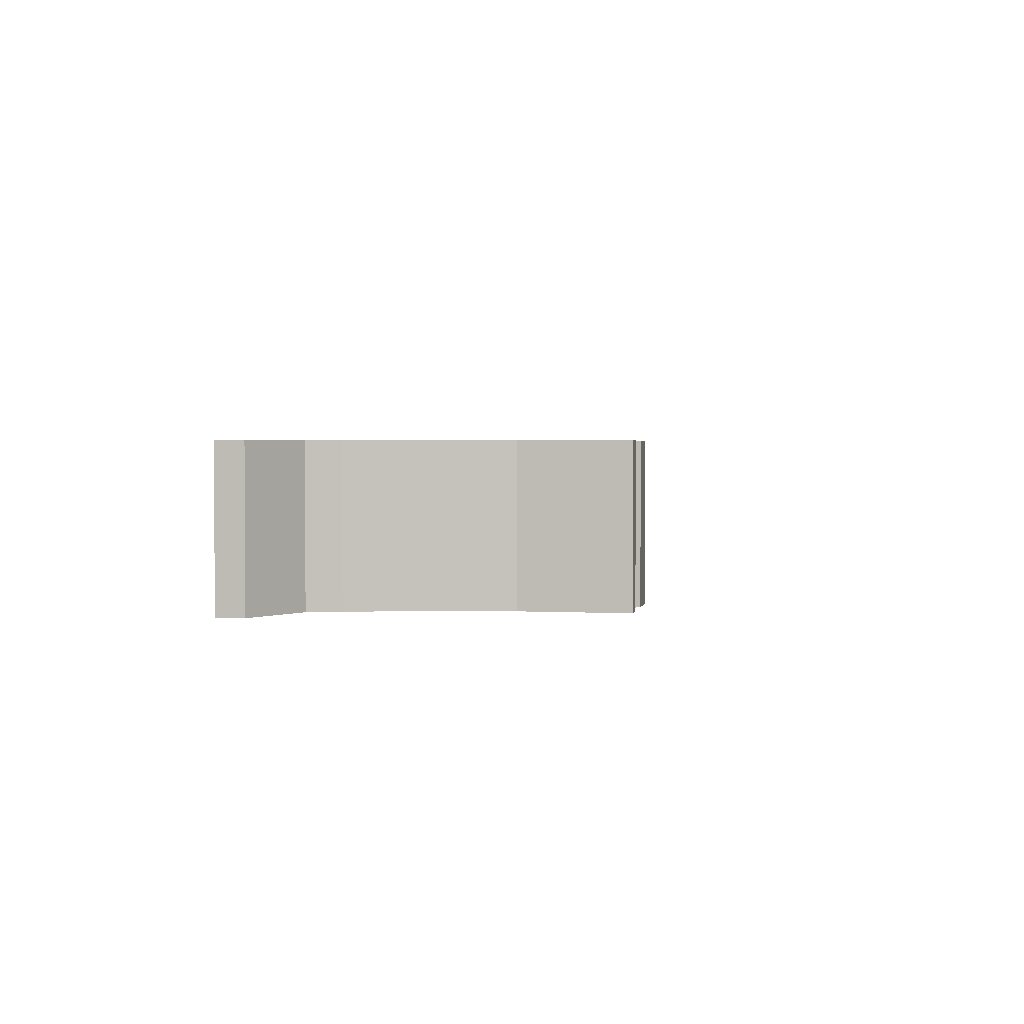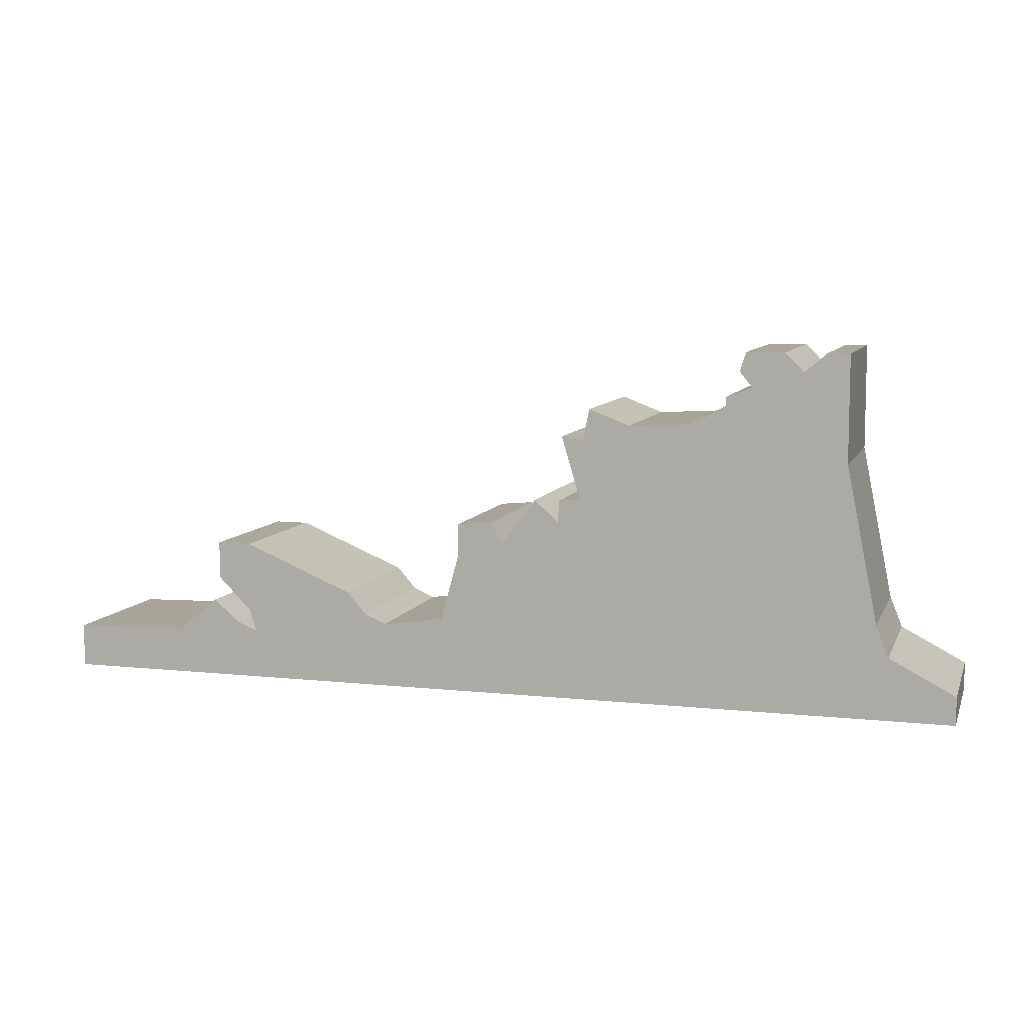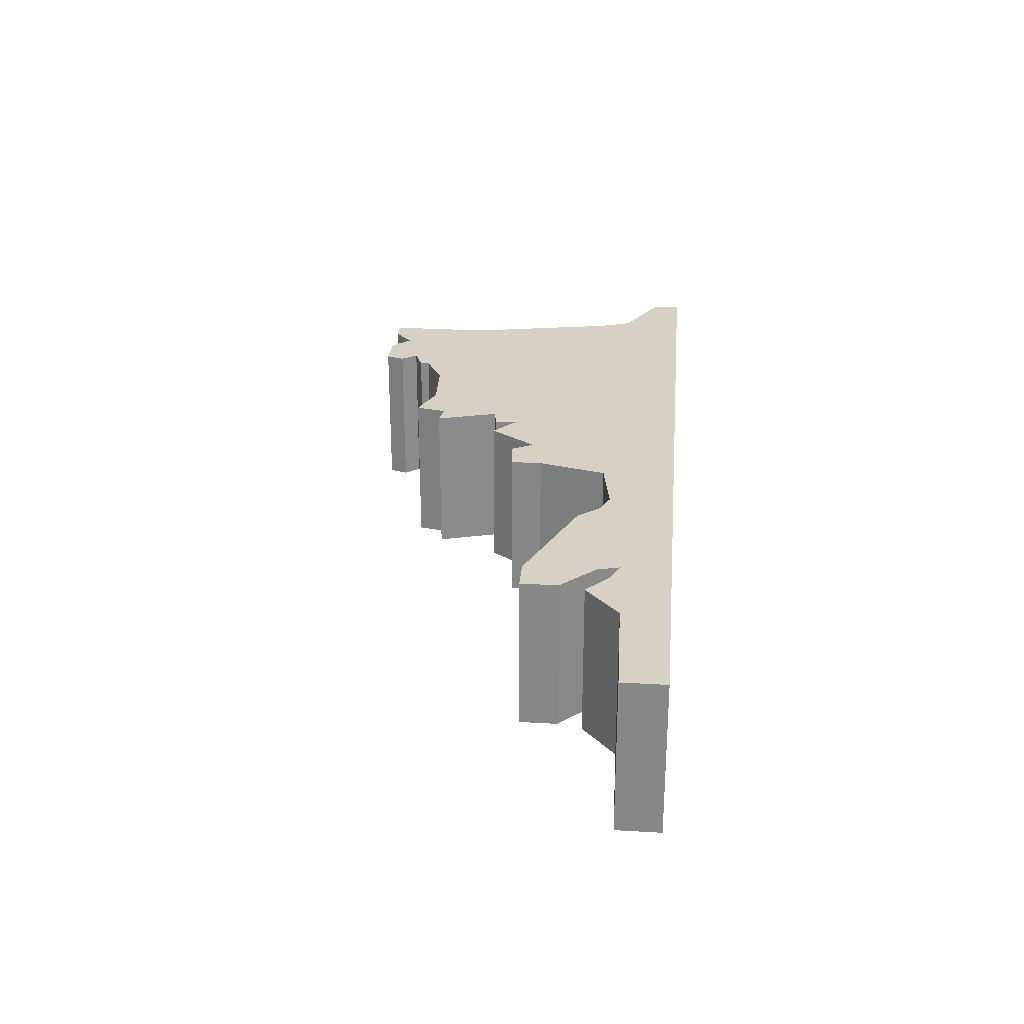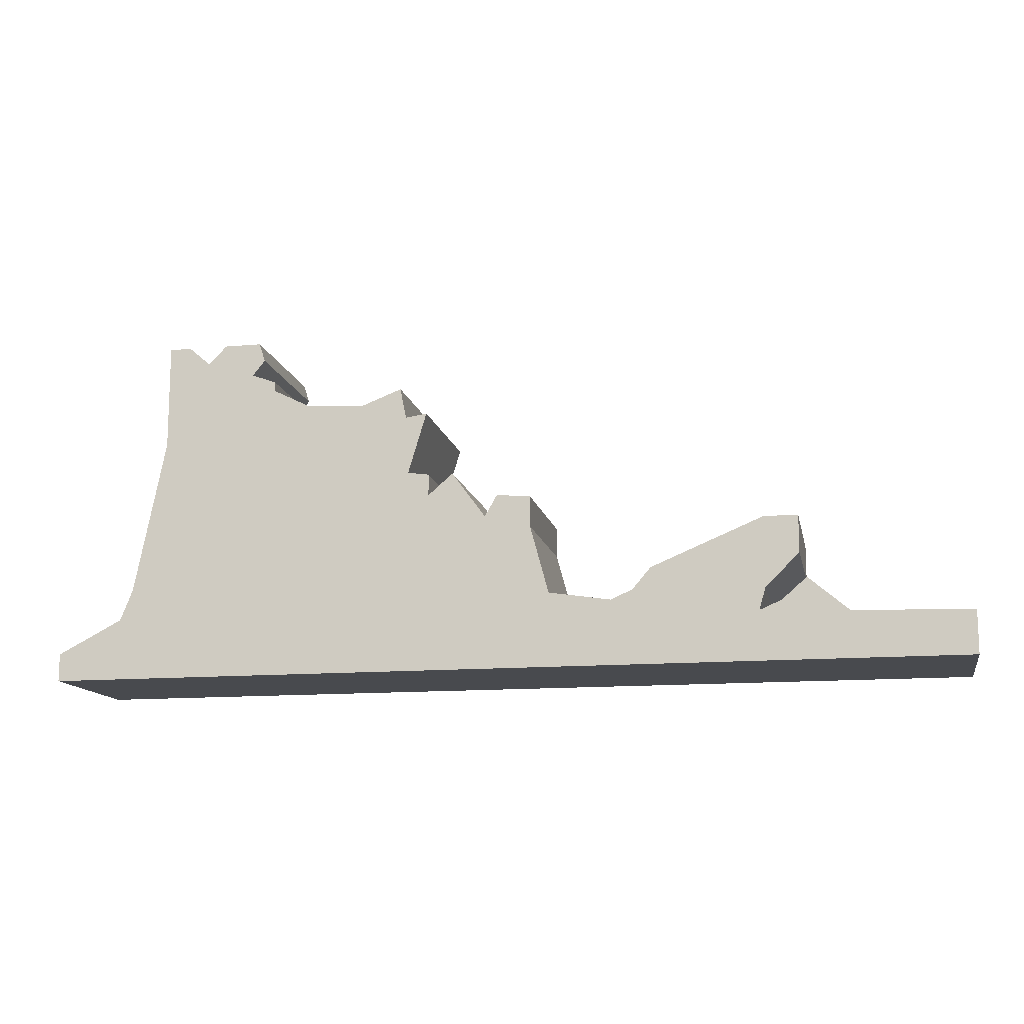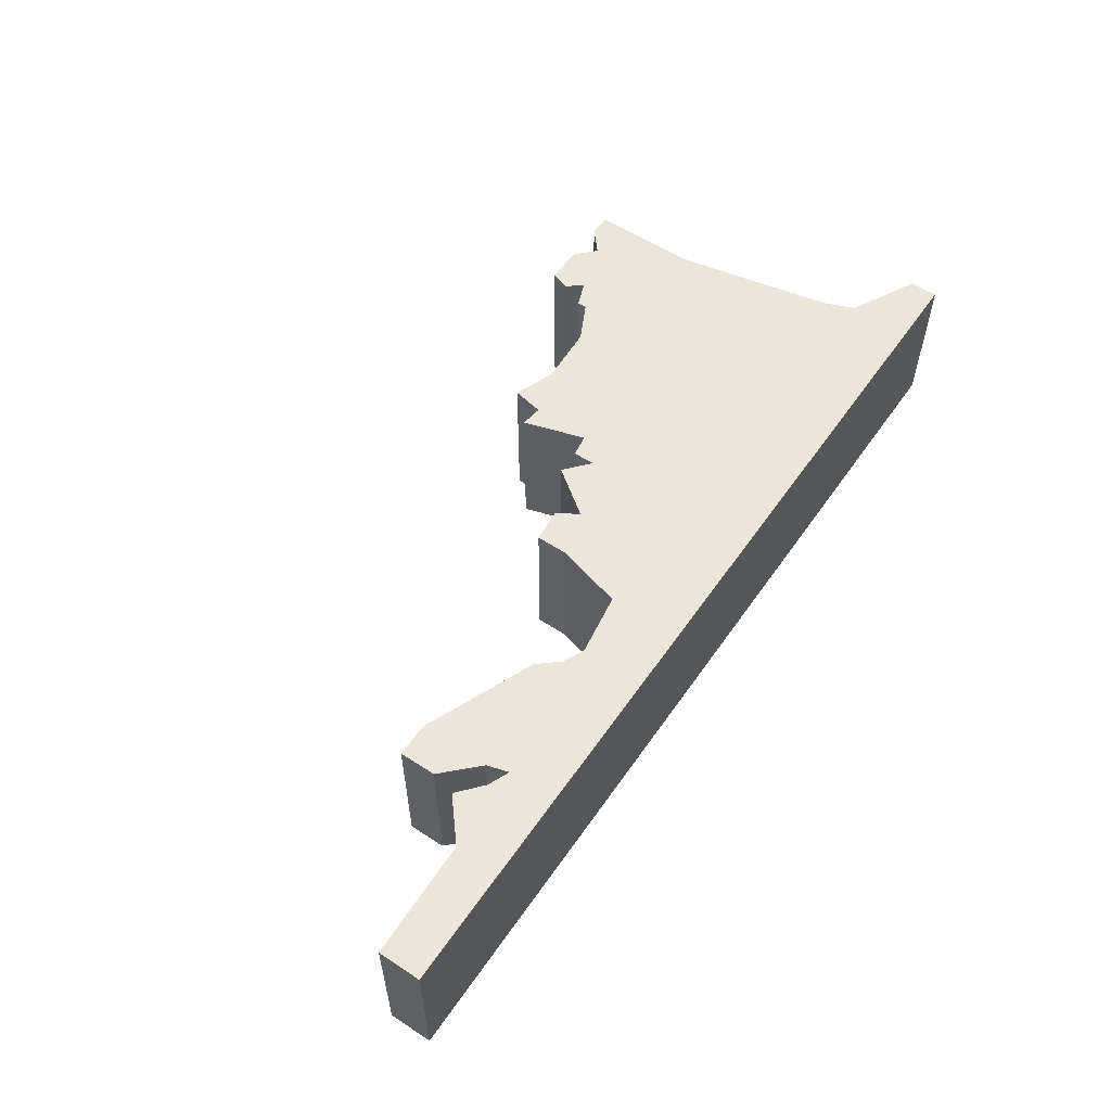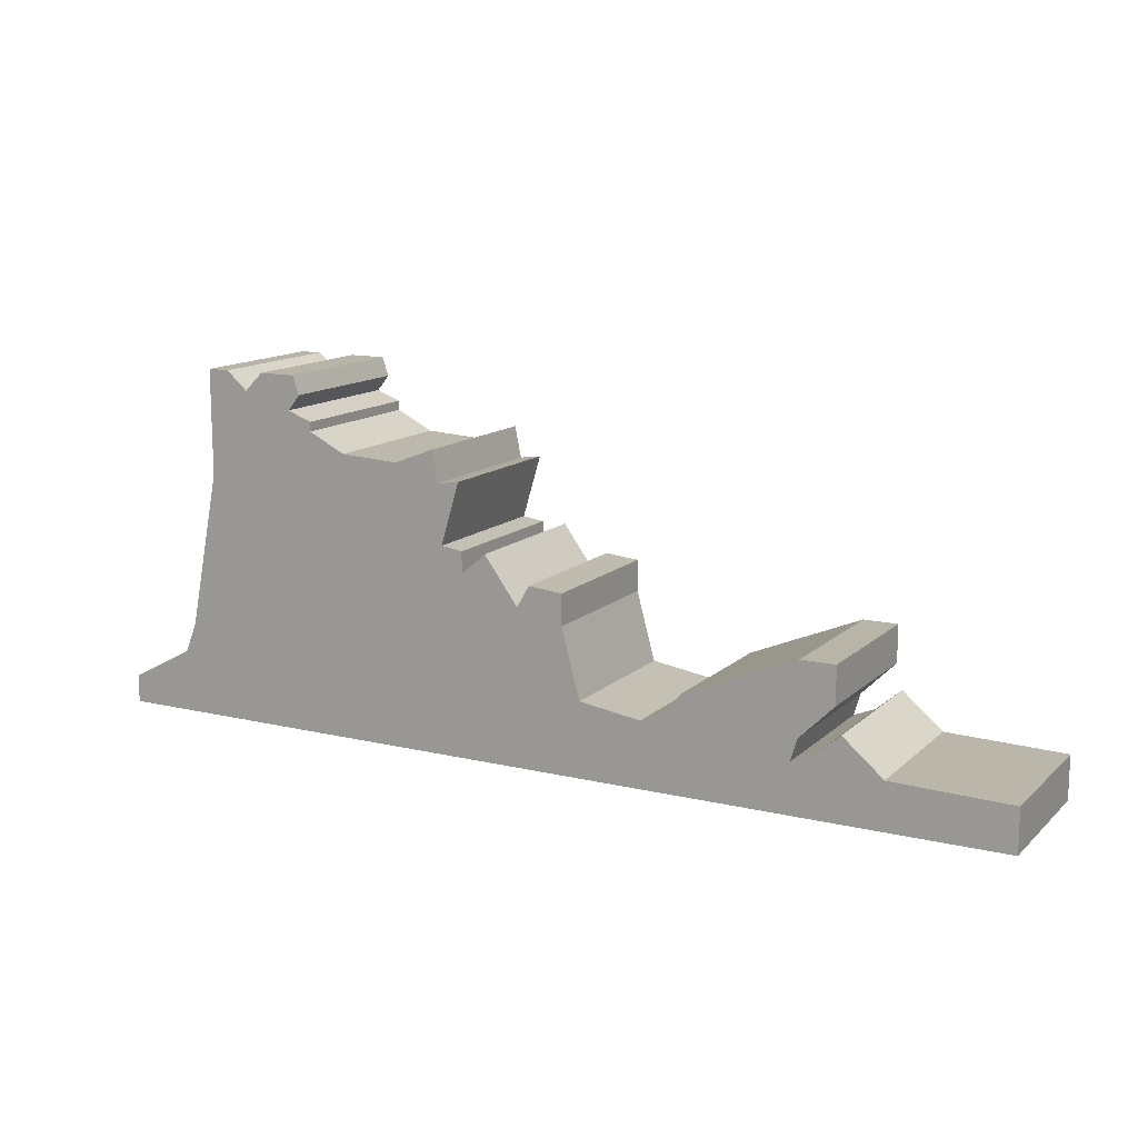
<metadata>
{"format":"obj","ext":"obj","renderer":"f3d","projection":"perspective","resolution":1024,"background":"white","views":[{"elev":2.0,"azim":100.6,"up":"+Z"},{"elev":8.3,"azim":16.4,"up":"+Y"},{"elev":26.8,"azim":-84.8,"up":"+Z"},{"elev":-13.1,"azim":-168.6,"up":"+Y"},{"elev":56.7,"azim":-55.7,"up":"+Z"},{"elev":13.2,"azim":-151.6,"up":"+Y"}]}
</metadata>
<code>
g sbg_iceland_dn_bridge03_s
v 1.01 1.08 0
v 0.95 1.14 0
v 0.83 1.14 0
v 0.81 1.08 0
v 0.85 1.03 0
v 0.77 1 0
v 0.77 0.97 0
v 0.65 0.91 0
v 0.46 0.9 0
v 0.33 0.95 0
v 0.31 0.85 0
v 0.24 0.86 0
v 0.3 0.66 0
v 0.23 0.65 0
v 0.23 0.58 0
v 0.15 0.65 0
v 0.04 0.5 0
v -0 0.57 0
v -0.11 0.56 0
v -0.11 0.46 0
v -0.17 0.24 0
v -0.37 0.21 0
v -0.44 0.24 0
v -0.5 0.31 0
v -0.86 0.46 0
v -0.97 0.46 0
v -0.97 0.34 0
v -0.86 0.23 0
v -0.84 0.16 0
v -0.91 0.19 0
v -0.99 0.26 0
v -1.12 0.15 0
v -1.5 0.14 0
v -1.5 0 0
v 1.5 0 0
v 1.5 0.09 0
v 1.29 0.2 0
v 1.25 0.3 0
v 1.15 0.8 0
v 1.15 1.14 0
v 1.08 1.14 0
v 1.01 1.08 0.5
v 0.95 1.14 0.5
v 0.83 1.14 0.5
v 0.81 1.08 0.5
v 0.85 1.03 0.5
v 0.77 1 0.5
v 0.77 0.97 0.5
v 0.65 0.91 0.5
v 0.46 0.9 0.5
v 0.33 0.95 0.5
v 0.31 0.85 0.5
v 0.24 0.86 0.5
v 0.3 0.66 0.5
v 0.23 0.65 0.5
v 0.23 0.58 0.5
v 0.15 0.65 0.5
v 0.04 0.5 0.5
v -0 0.57 0.5
v -0.11 0.56 0.5
v -0.11 0.46 0.5
v -0.17 0.24 0.5
v -0.37 0.21 0.5
v -0.44 0.24 0.5
v -0.5 0.31 0.5
v -0.86 0.46 0.5
v -0.97 0.46 0.5
v -0.97 0.34 0.5
v -0.86 0.23 0.5
v -0.84 0.16 0.5
v -0.91 0.19 0.5
v -0.99 0.26 0.5
v -1.12 0.15 0.5
v -1.5 0.14 0.5
v -1.5 0 0.5
v 1.5 0 0.5
v 1.5 0.09 0.5
v 1.29 0.2 0.5
v 1.25 0.3 0.5
v 1.15 0.8 0.5
v 1.15 1.14 0.5
v 1.08 1.14 0.5
g sbg_iceland_dn_bridge03_s_0
f 41 40 1
f 40 39 1
f 37 36 35
f 35 34 22
f 35 22 21
f 34 33 32
f 32 31 30
f 34 32 29
f 32 30 29
f 34 29 22
f 27 26 25
f 28 27 25
f 28 25 24
f 29 28 24
f 29 24 23
f 29 23 22
f 37 35 21
f 37 21 15
f 21 20 17
f 20 19 18
f 20 18 17
f 21 17 15
f 17 16 15
f 38 37 15
f 15 14 13
f 38 15 13
f 13 12 11
f 9 8 13
f 11 10 9
f 11 9 13
f 38 13 8
f 8 7 39
f 7 6 5
f 7 5 39
f 5 4 3
f 1 39 5
f 2 1 5
f 3 2 5
f 38 8 39
f 41 81 40
f 81 41 82
f 1 82 41
f 82 1 42
f 40 80 39
f 80 40 81
f 36 76 35
f 76 36 77
f 37 77 36
f 77 37 78
f 35 75 34
f 75 35 76
f 22 62 21
f 62 22 63
f 33 73 32
f 73 33 74
f 34 74 33
f 74 34 75
f 31 71 30
f 71 31 72
f 32 72 31
f 72 32 73
f 30 70 29
f 70 30 71
f 26 66 25
f 66 26 67
f 27 67 26
f 67 27 68
f 28 68 27
f 68 28 69
f 25 65 24
f 65 25 66
f 29 69 28
f 69 29 70
f 24 64 23
f 64 24 65
f 23 63 22
f 63 23 64
f 21 61 20
f 61 21 62
f 19 59 18
f 59 19 60
f 20 60 19
f 60 20 61
f 18 58 17
f 58 18 59
f 16 56 15
f 56 16 57
f 17 57 16
f 57 17 58
f 38 78 37
f 78 38 79
f 14 54 13
f 54 14 55
f 15 55 14
f 55 15 56
f 12 52 11
f 52 12 53
f 13 53 12
f 53 13 54
f 9 49 8
f 49 9 50
f 10 50 9
f 50 10 51
f 11 51 10
f 51 11 52
f 8 48 7
f 48 8 49
f 6 46 5
f 46 6 47
f 7 47 6
f 47 7 48
f 4 44 3
f 44 4 45
f 5 45 4
f 45 5 46
f 2 42 1
f 42 2 43
f 3 43 2
f 43 3 44
f 39 79 38
f 79 39 80
f 42 81 82
f 42 80 81
f 76 77 78
f 63 75 76
f 62 63 76
f 73 74 75
f 71 72 73
f 70 73 75
f 70 71 73
f 63 70 75
f 66 67 68
f 66 68 69
f 65 66 69
f 65 69 70
f 64 65 70
f 63 64 70
f 62 76 78
f 56 62 78
f 58 61 62
f 59 60 61
f 58 59 61
f 56 58 62
f 56 57 58
f 56 78 79
f 54 55 56
f 54 56 79
f 52 53 54
f 54 49 50
f 50 51 52
f 54 50 52
f 49 54 79
f 80 48 49
f 46 47 48
f 80 46 48
f 44 45 46
f 46 80 42
f 46 42 43
f 46 43 44
f 80 49 79

</code>
